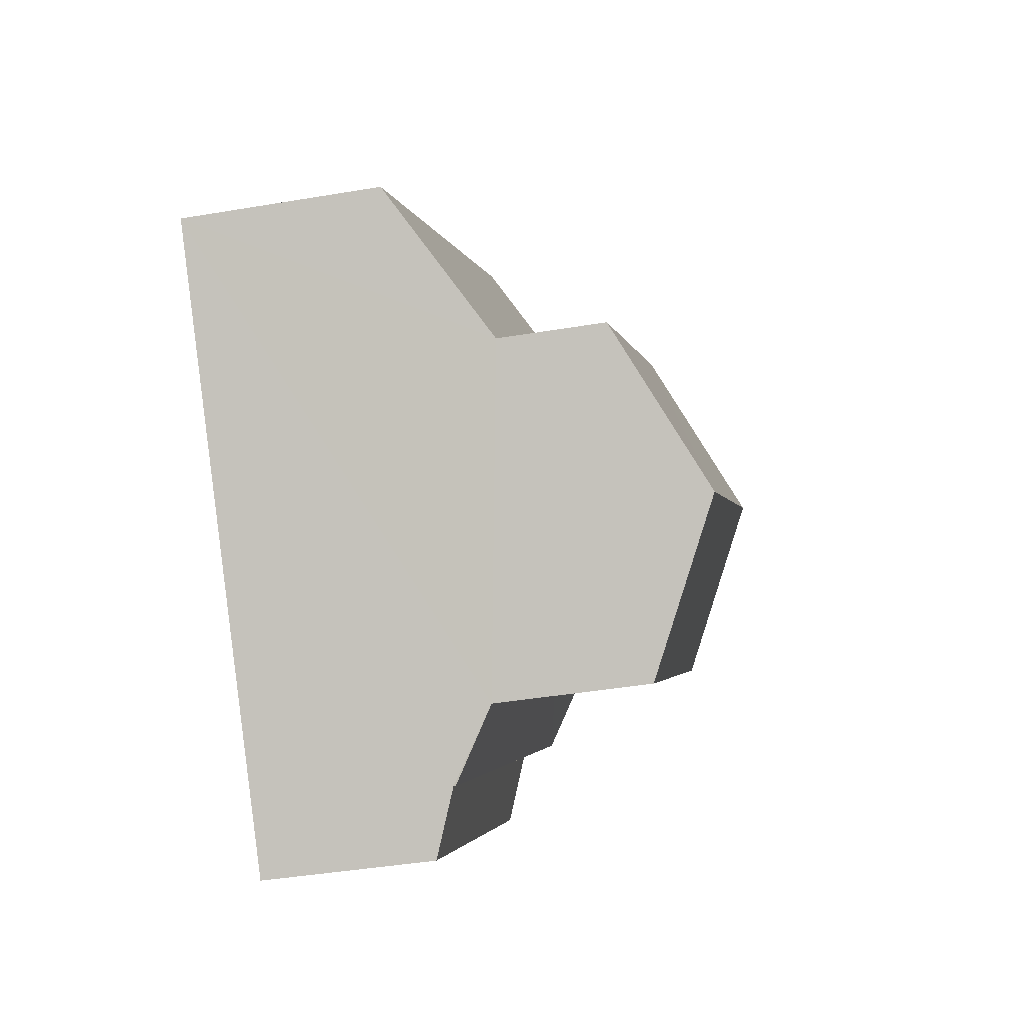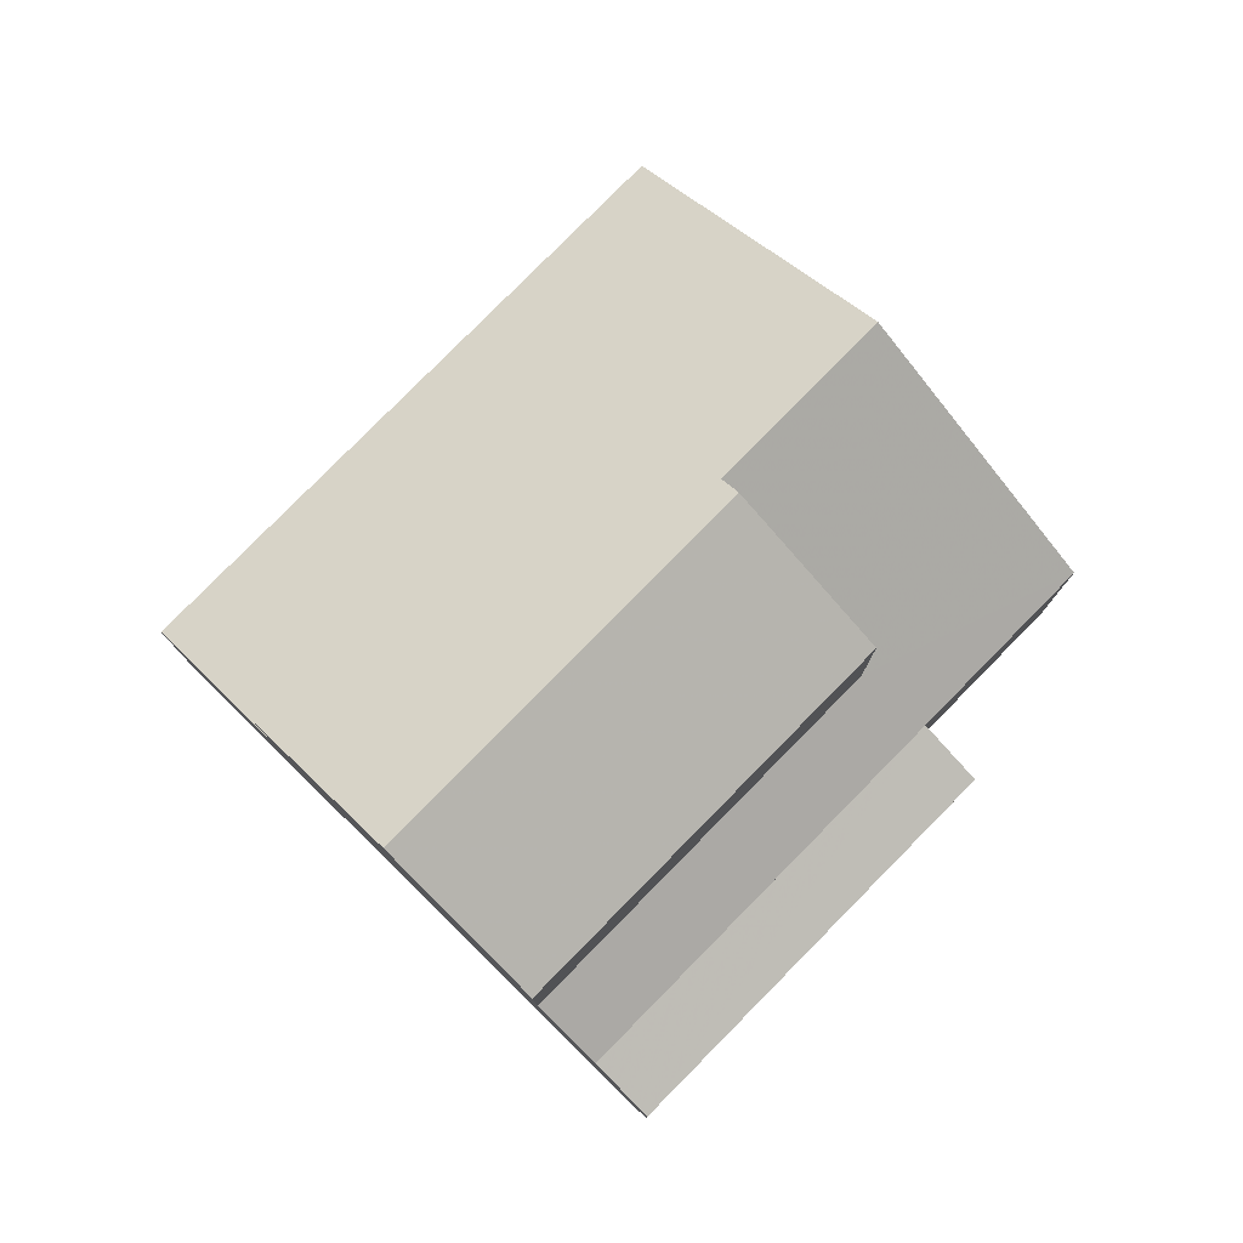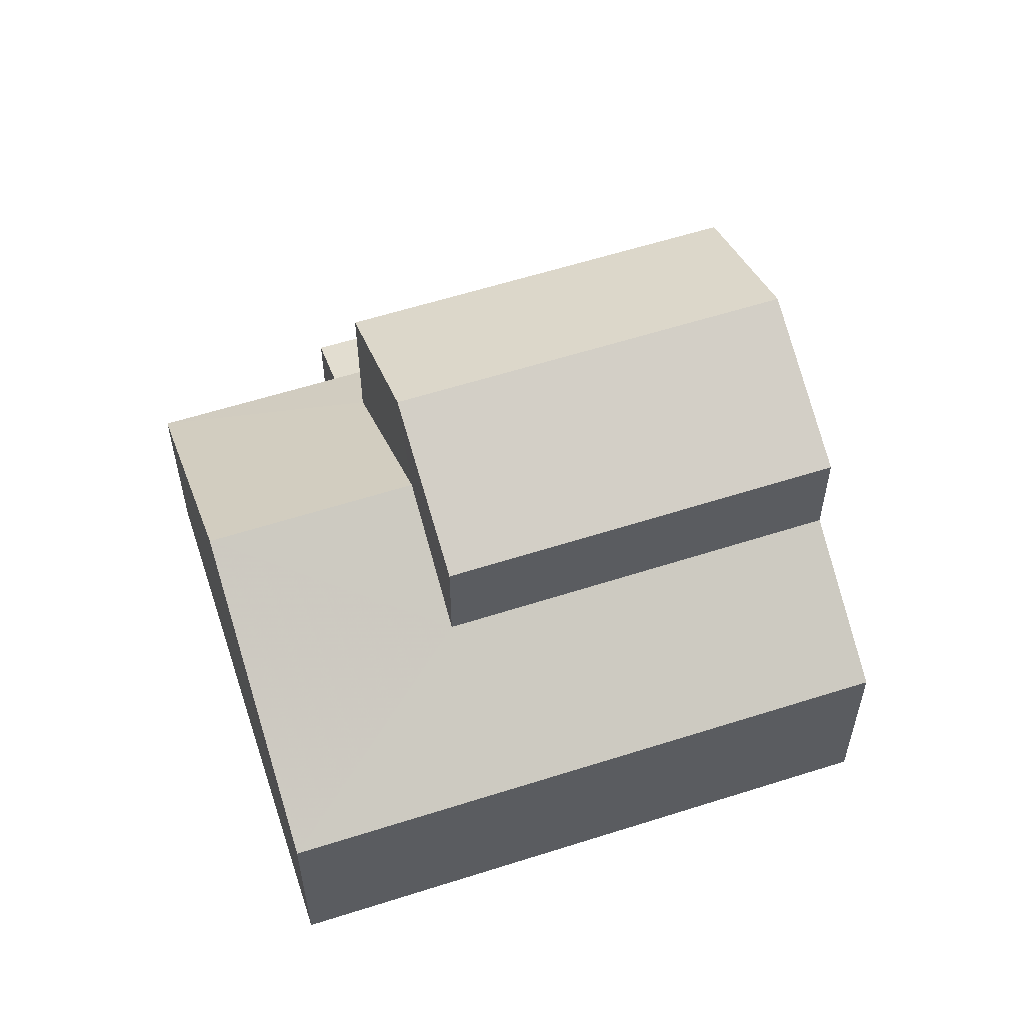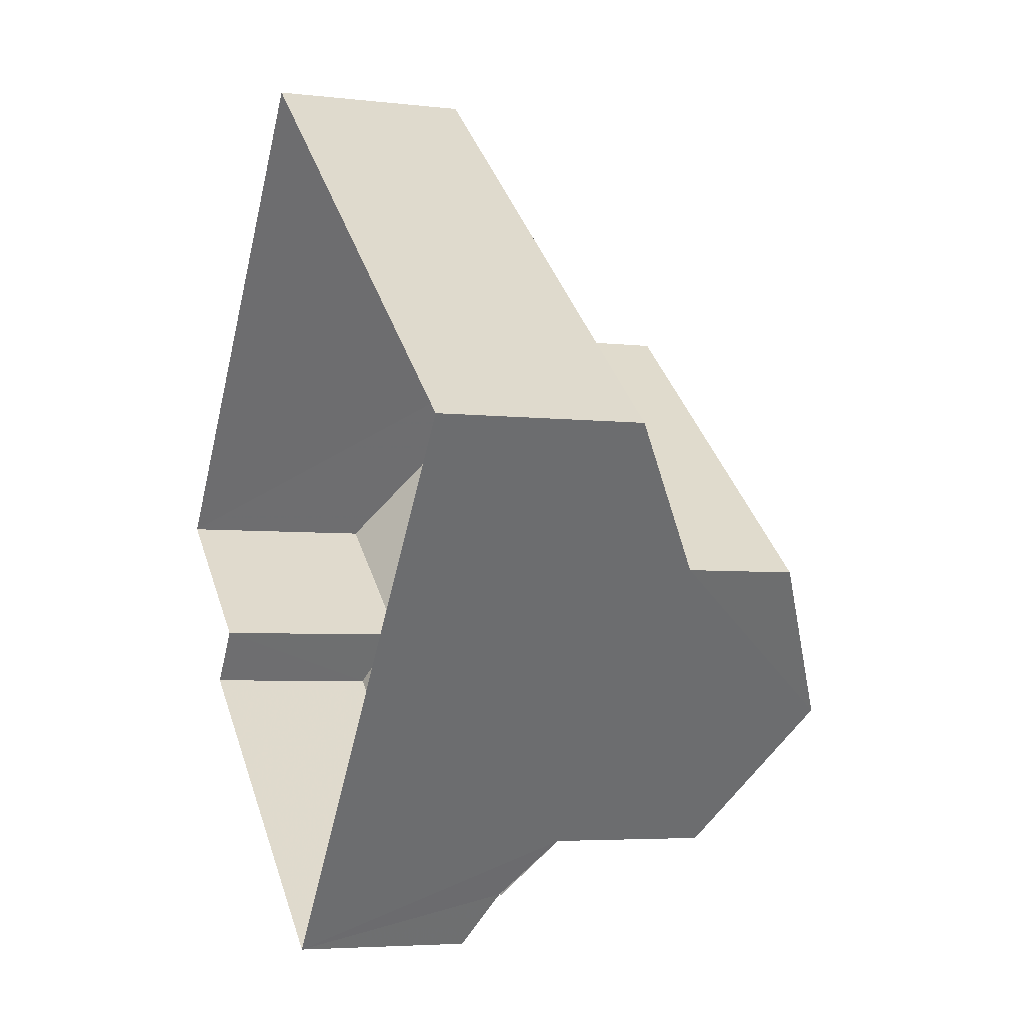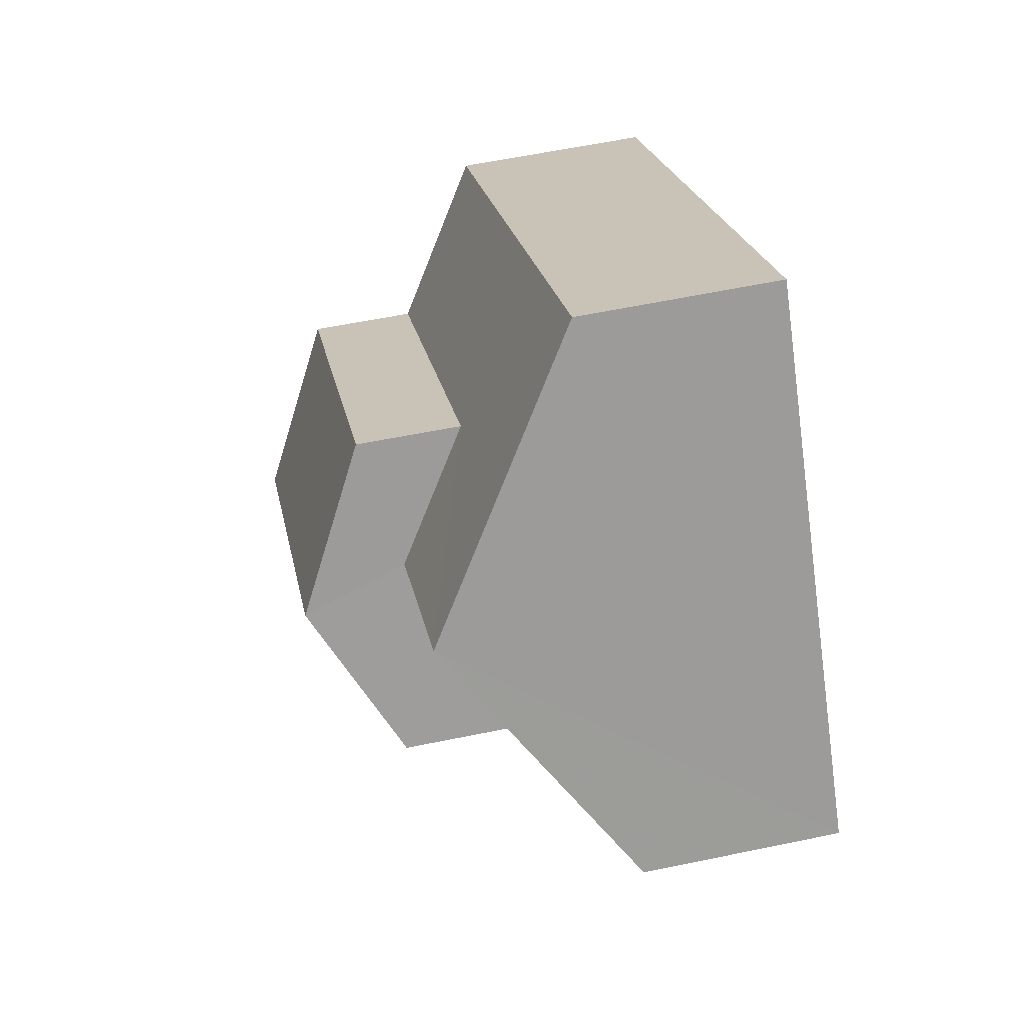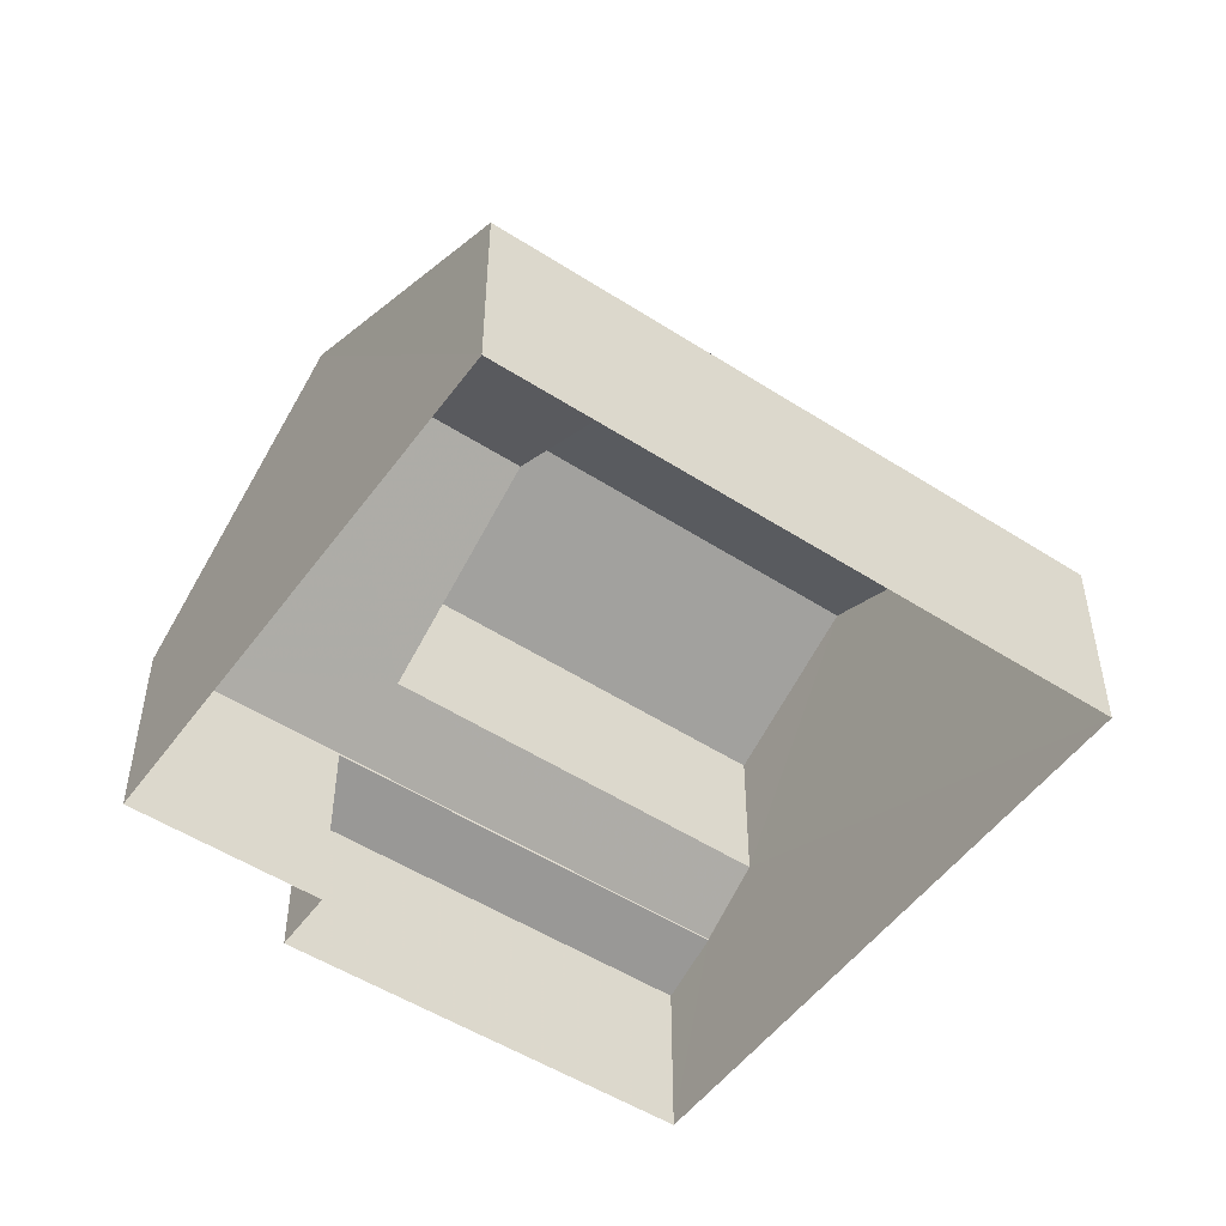
<metadata>
{"format":"obj","ext":"obj","renderer":"f3d","projection":"perspective","resolution":1024,"background":"white","views":[{"elev":-41.5,"azim":-78.4,"up":"+Y"},{"elev":79.6,"azim":-6.6,"up":"+Z"},{"elev":58.1,"azim":-159.5,"up":"+Z"},{"elev":-4.6,"azim":-111.2,"up":"+Y"},{"elev":59.8,"azim":77.8,"up":"+Y"},{"elev":-51.3,"azim":-176.2,"up":"+Z"}]}
</metadata>
<code>
v -2.233e+05 -1.271e+05 18.49
v -2.233e+05 -1.271e+05 18.49
v -2.233e+05 -1.271e+05 18.49
v -2.233e+05 -1.271e+05 18.49
v -2.233e+05 -1.271e+05 18.49
v -2.233e+05 -1.271e+05 18.49
v -2.233e+05 -1.271e+05 25.23
v -2.233e+05 -1.271e+05 25.23
v -2.233e+05 -1.271e+05 26.58
v -2.233e+05 -1.271e+05 26.58
v -2.233e+05 -1.271e+05 21.87
v -2.233e+05 -1.271e+05 23.42
v -2.233e+05 -1.271e+05 21.87
v -2.233e+05 -1.271e+05 24.75
v -2.233e+05 -1.271e+05 23.43
v -2.233e+05 -1.271e+05 24.75
v -2.233e+05 -1.271e+05 25.23
v -2.233e+05 -1.271e+05 25.23
v -2.233e+05 -1.271e+05 21.83
v -2.233e+05 -1.271e+05 21.83
v -2.233e+05 -1.271e+05 21.41
v -2.233e+05 -1.271e+05 21.41
v -2.233e+05 -1.271e+05 22.61
v -2.233e+05 -1.271e+05 21.87
v -2.233e+05 -1.271e+05 22.62
v -2.233e+05 -1.271e+05 21.87
f 1 2 3
f 3 2 4
f 4 2 5
f 2 6 5
f 7 8 9
f 10 7 9
f 11 12 13
f 13 12 14
f 11 15 12
f 14 12 16
f 17 18 10
f 9 17 10
f 19 20 21
f 22 19 21
f 23 24 25
f 16 25 14
f 14 25 26
f 25 24 26
f 25 18 17
f 23 25 17
f 23 4 5
f 5 21 20
f 15 11 4
f 17 9 23
f 15 9 8
f 24 23 20
f 23 5 20
f 23 15 4
f 23 9 15
f 26 1 14
f 1 3 14
f 3 13 14
f 18 25 16
f 18 16 10
f 16 7 10
f 16 12 7
f 13 3 4
f 11 13 4
f 2 1 19
f 1 26 19
f 19 24 20
f 19 26 24
f 21 5 6
f 22 21 6
f 15 8 7
f 12 15 7
f 2 19 22
f 6 2 22

</code>
